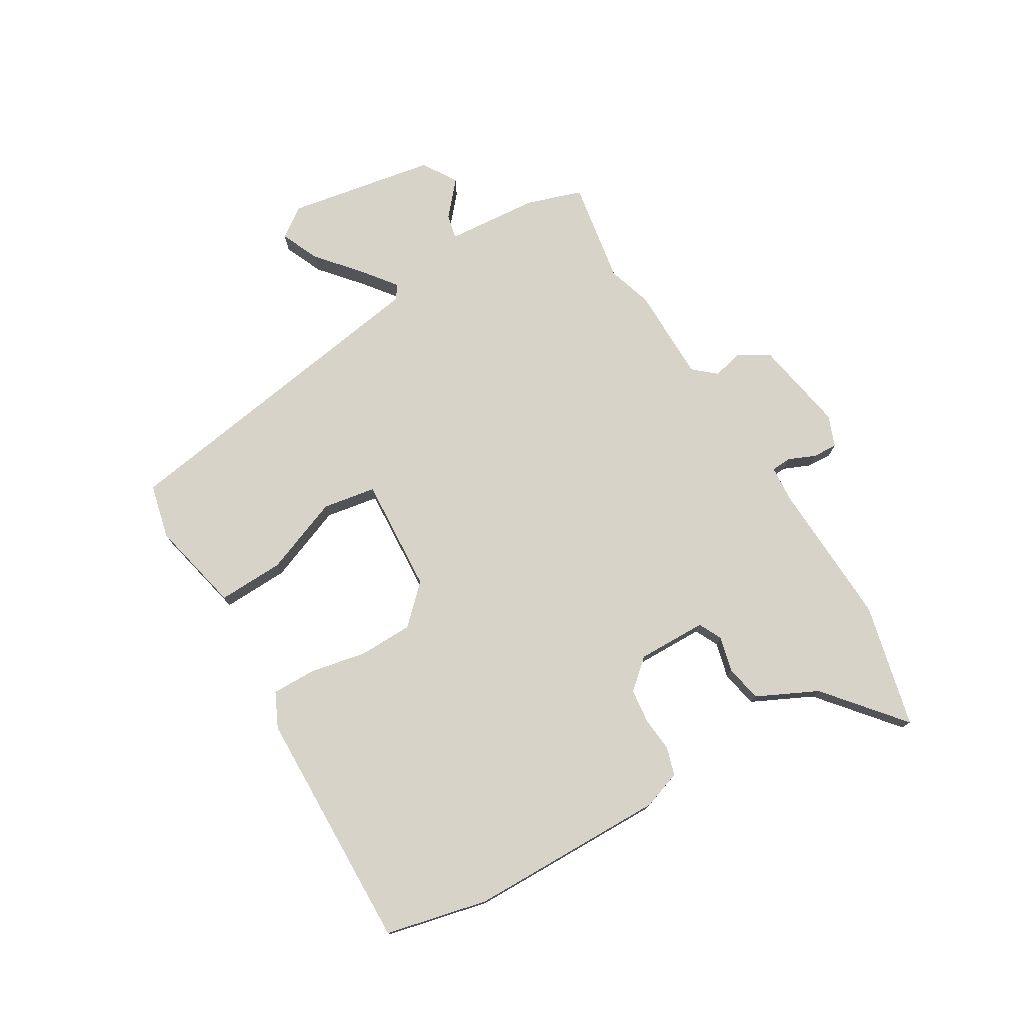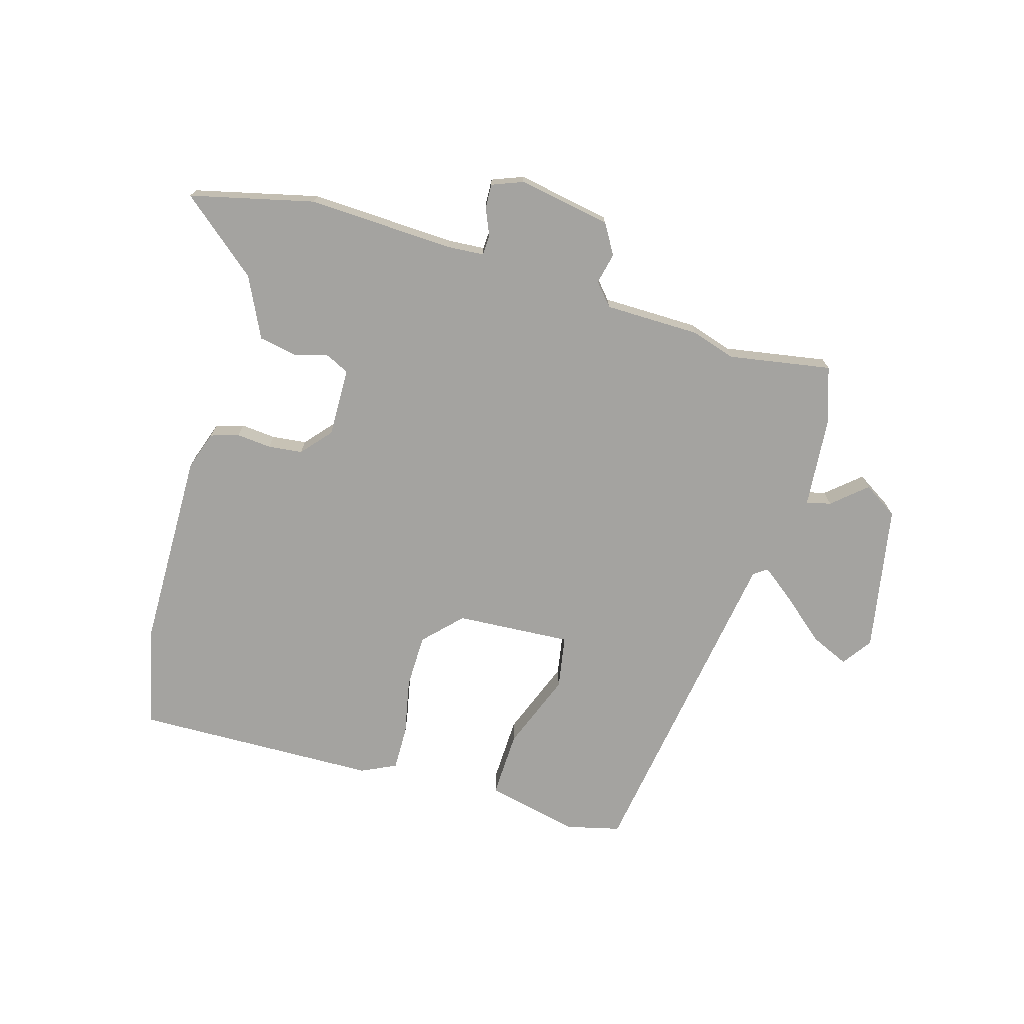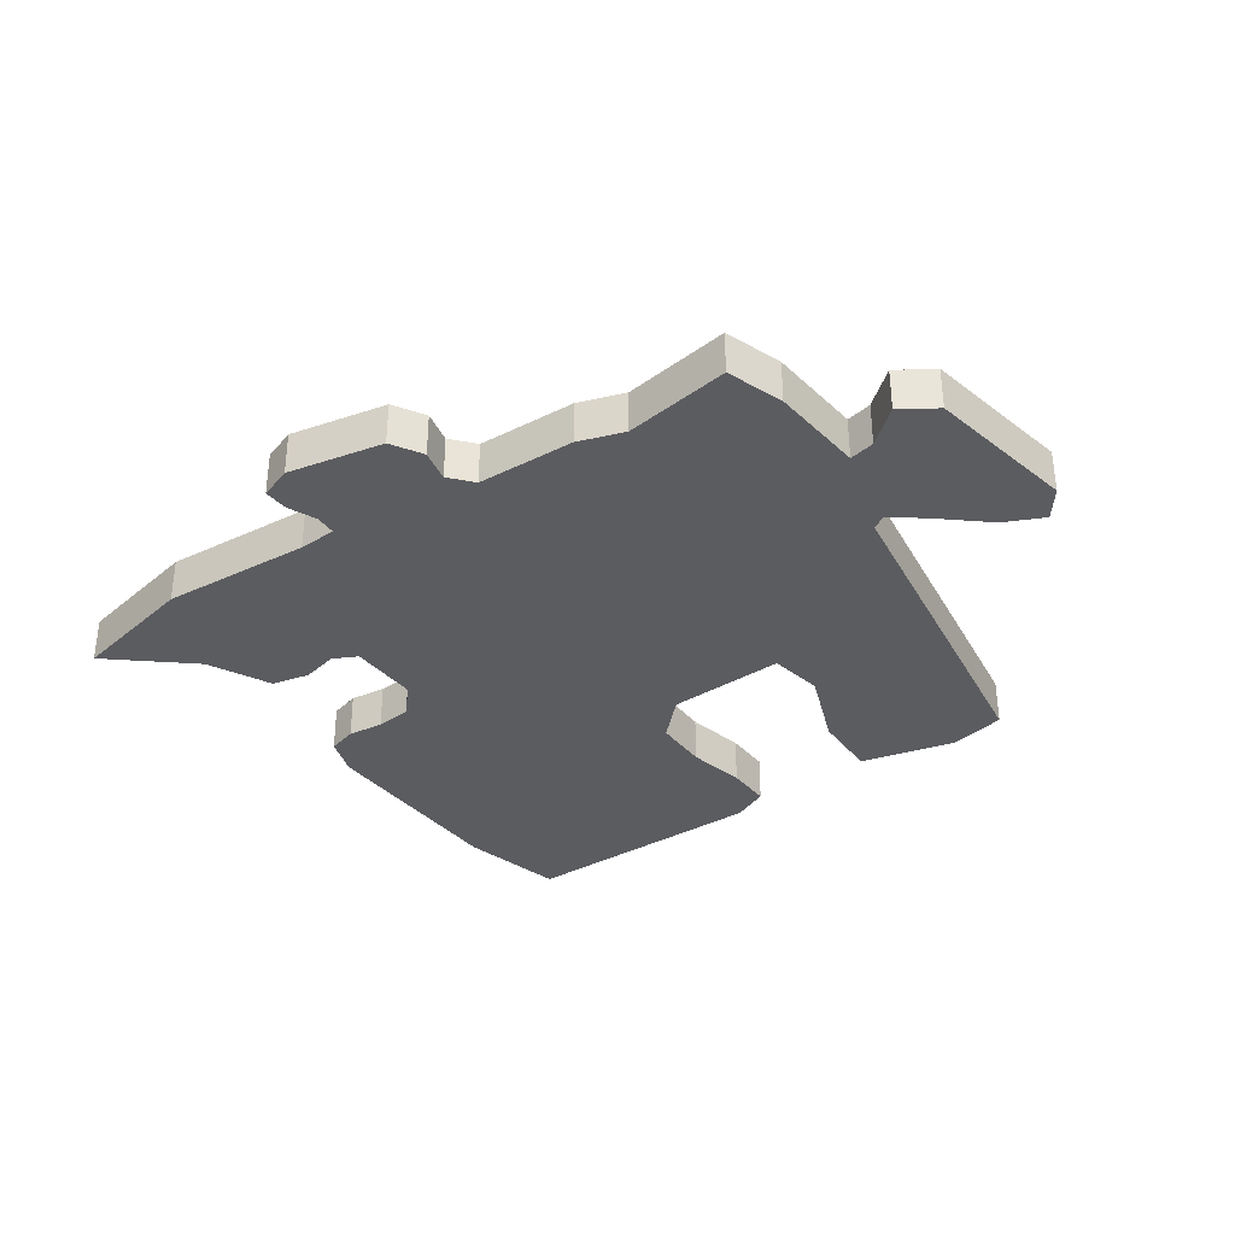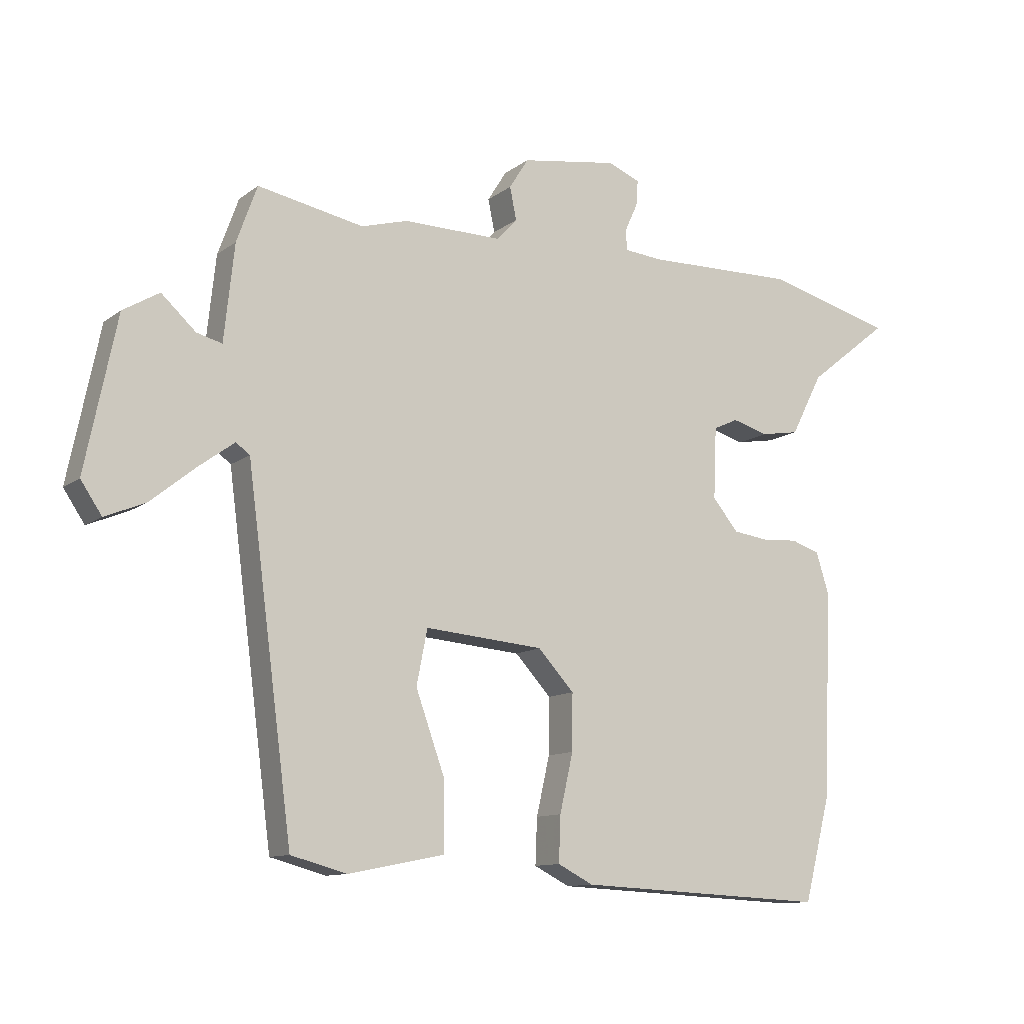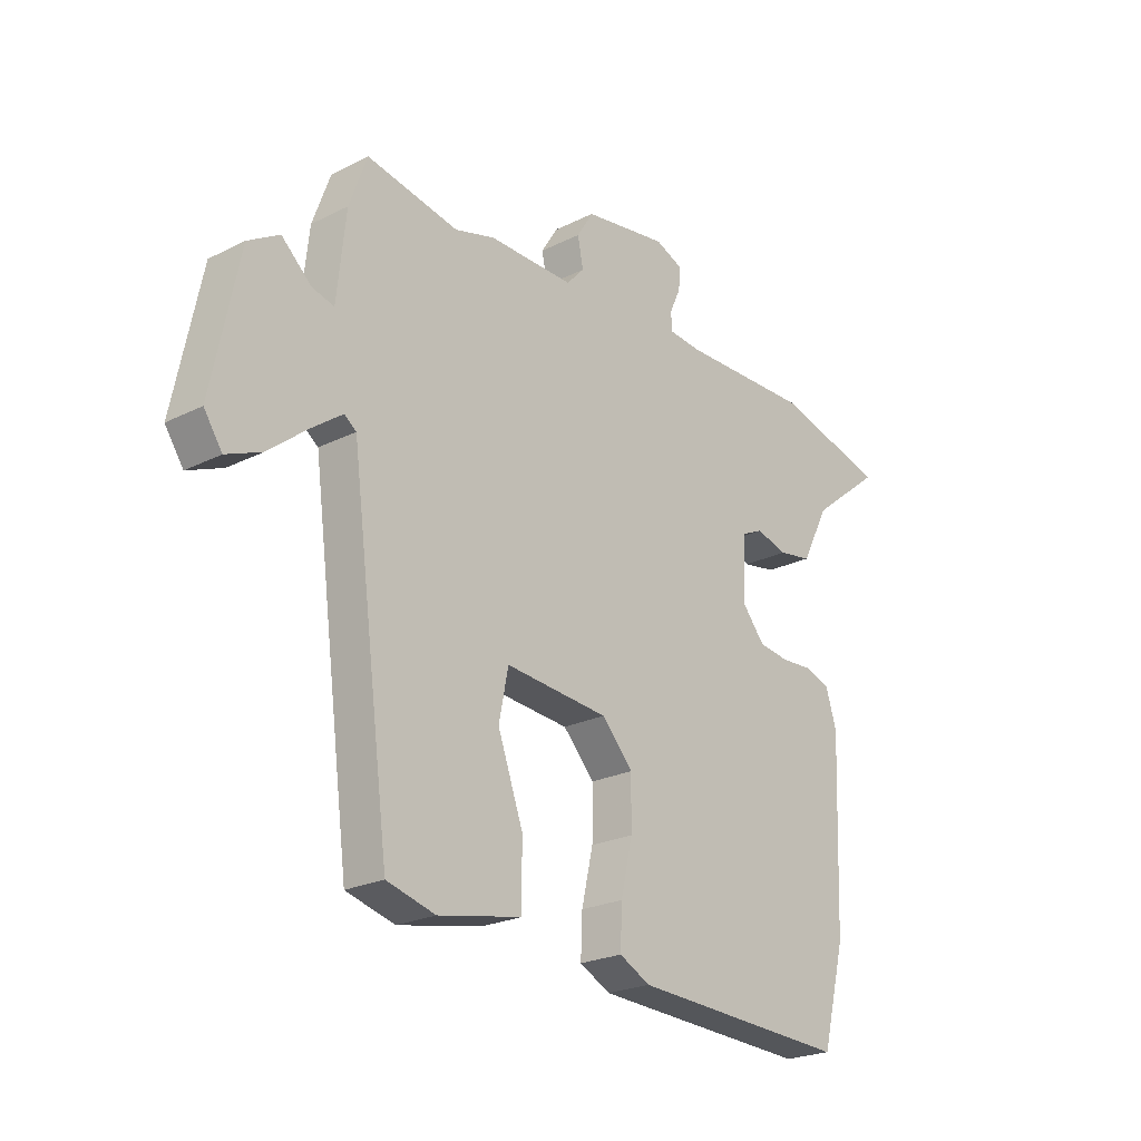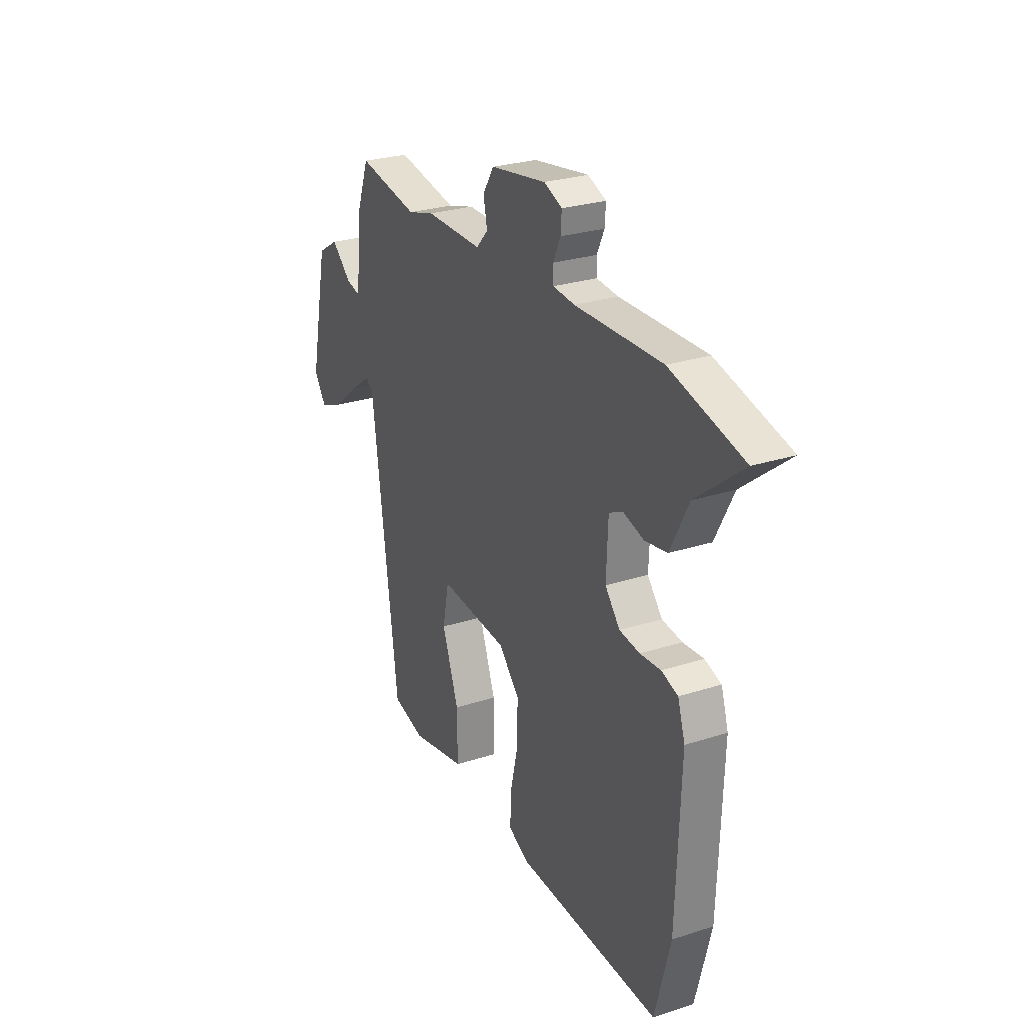
<metadata>
{"format":"obj","ext":"obj","renderer":"f3d","projection":"perspective","resolution":1024,"background":"white","views":[{"elev":76.4,"azim":-122.2,"up":"+Y"},{"elev":-72.9,"azim":-17.6,"up":"+Y"},{"elev":-34.5,"azim":33.1,"up":"+Y"},{"elev":-11.4,"azim":149.5,"up":"+Z"},{"elev":-23.3,"azim":130.3,"up":"+Z"},{"elev":26.7,"azim":-116.8,"up":"+Z"}]}
</metadata>
<code>
v 0.339 0.07 0.469
v 0.515 0.07 0.503
v 0.549 0.07 0.409
v 0.566 0.07 0.25
v 0.608 0.07 0.261
v 0.665 0.07 0.313
v 0.725 0.07 0.277
v 0.777 0.07 0.024
v 0.742 0.07 -0.028
v 0.675 0.07 0
v 0.601 0.07 0.06
v 0.541 0.07 0.104
v 0.518 0.07 0.087
v 0.442 0.07 -0.492
v 0.349 0.07 -0.517
v 0.189 0.07 -0.485
v 0.19 0.07 -0.371
v 0.238 0.07 -0.237
v 0.22 0.07 -0.146
v 0.022 0.07 -0.163
v -0.038 0.07 -0.228
v -0.037 0.07 -0.321
v -0.015 0.07 -0.418
v -0.012 0.07 -0.494
v -0.071 0.07 -0.524
v -0.489 0.07 -0.544
v -0.534 0.07 -0.369
v -0.547 0.07 -0.028
v -0.526 0.07 0.039
v -0.478 0.07 0.055
v -0.418 0.07 0.051
v -0.359 0.07 0.059
v -0.316 0.07 0.111
v -0.321 0.07 0.23
v -0.362 0.07 0.249
v -0.422 0.07 0.232
v -0.486 0.07 0.243
v -0.539 0.07 0.346
v -0.675 0.07 0.454
v -0.463 0.07 0.51
v -0.211 0.07 0.505
v -0.148 0.07 0.511
v -0.147 0.07 0.546
v -0.168 0.07 0.592
v -0.171 0.07 0.634
v -0.118 0.07 0.656
v 0.043 0.07 0.631
v 0.075 0.07 0.58
v 0.064 0.07 0.526
v 0.098 0.07 0.489
v 0.262 0.07 0.491
v 0.339 0 0.469
v 0.515 0 0.503
v 0.549 0 0.409
v 0.566 0 0.25
v 0.608 0 0.261
v 0.665 0 0.313
v 0.725 0 0.277
v 0.777 0 0.024
v 0.742 0 -0.028
v 0.675 0 0
v 0.601 0 0.06
v 0.541 0 0.104
v 0.518 0 0.087
v 0.442 0 -0.492
v 0.349 0 -0.517
v 0.189 0 -0.485
v 0.19 0 -0.371
v 0.238 0 -0.237
v 0.22 0 -0.146
v 0.022 0 -0.163
v -0.038 0 -0.228
v -0.037 0 -0.321
v -0.015 0 -0.418
v -0.012 0 -0.494
v -0.071 0 -0.524
v -0.489 0 -0.544
v -0.534 0 -0.369
v -0.547 0 -0.028
v -0.526 0 0.039
v -0.478 0 0.055
v -0.418 0 0.051
v -0.359 0 0.059
v -0.316 0 0.111
v -0.321 0 0.23
v -0.362 0 0.249
v -0.422 0 0.232
v -0.486 0 0.243
v -0.539 0 0.346
v -0.675 0 0.454
v -0.463 0 0.51
v -0.211 0 0.505
v -0.148 0 0.511
v -0.147 0 0.546
v -0.168 0 0.592
v -0.171 0 0.634
v -0.118 0 0.656
v 0.043 0 0.631
v 0.075 0 0.58
v 0.064 0 0.526
v 0.098 0 0.489
v 0.262 0 0.491
f 50 51 1
f 47 48 49
f 46 47 49
f 45 46 49
f 44 45 49
f 43 44 49
f 42 43 49 50
f 41 42 50
f 41 50 1
f 40 41 1
f 39 40 1
f 38 39 1
f 37 38 1
f 36 37 1
f 35 36 1
f 29 30 31
f 28 29 31
f 27 28 31
f 26 27 31
f 25 26 31
f 24 25 31
f 23 24 31
f 22 23 31
f 21 22 31 32
f 20 21 32 33
f 16 17 18
f 15 16 18
f 14 15 18
f 13 14 18
f 13 18 19
f 9 10 11
f 8 9 11
f 7 8 11
f 6 7 11
f 5 6 11
f 4 5 11 12
f 4 12 13
f 3 4 13
f 2 3 13
f 1 2 13
f 35 1 13
f 34 35 13
f 20 33 34
f 19 20 34
f 13 19 34
f 52 102 101
f 100 99 98
f 100 98 97
f 100 97 96
f 100 96 95
f 100 95 94
f 101 100 94 93
f 101 93 92
f 52 101 92
f 52 92 91
f 52 91 90
f 52 90 89
f 52 89 88
f 52 88 87
f 52 87 86
f 82 81 80
f 82 80 79
f 82 79 78
f 82 78 77
f 82 77 76
f 82 76 75
f 82 75 74
f 82 74 73
f 83 82 73 72
f 84 83 72 71
f 69 68 67
f 69 67 66
f 69 66 65
f 69 65 64
f 70 69 64
f 62 61 60
f 62 60 59
f 62 59 58
f 62 58 57
f 62 57 56
f 63 62 56 55
f 64 63 55
f 64 55 54
f 64 54 53
f 64 53 52
f 64 52 86
f 64 86 85
f 85 84 71
f 85 71 70
f 85 70 64
f 1 52 53 2
f 2 53 54 3
f 3 54 55 4
f 4 55 56 5
f 5 56 57 6
f 6 57 58 7
f 7 58 59 8
f 8 59 60 9
f 9 60 61 10
f 10 61 62 11
f 11 62 63 12
f 12 63 64 13
f 13 64 65 14
f 14 65 66 15
f 15 66 67 16
f 16 67 68 17
f 17 68 69 18
f 18 69 70 19
f 19 70 71 20
f 20 71 72 21
f 21 72 73 22
f 22 73 74 23
f 23 74 75 24
f 24 75 76 25
f 25 76 77 26
f 26 77 78 27
f 27 78 79 28
f 28 79 80 29
f 29 80 81 30
f 30 81 82 31
f 31 82 83 32
f 32 83 84 33
f 33 84 85 34
f 34 85 86 35
f 35 86 87 36
f 36 87 88 37
f 37 88 89 38
f 38 89 90 39
f 39 90 91 40
f 40 91 92 41
f 41 92 93 42
f 42 93 94 43
f 43 94 95 44
f 44 95 96 45
f 45 96 97 46
f 46 97 98 47
f 47 98 99 48
f 48 99 100 49
f 49 100 101 50
f 50 101 102 51
f 51 102 52 1

</code>
